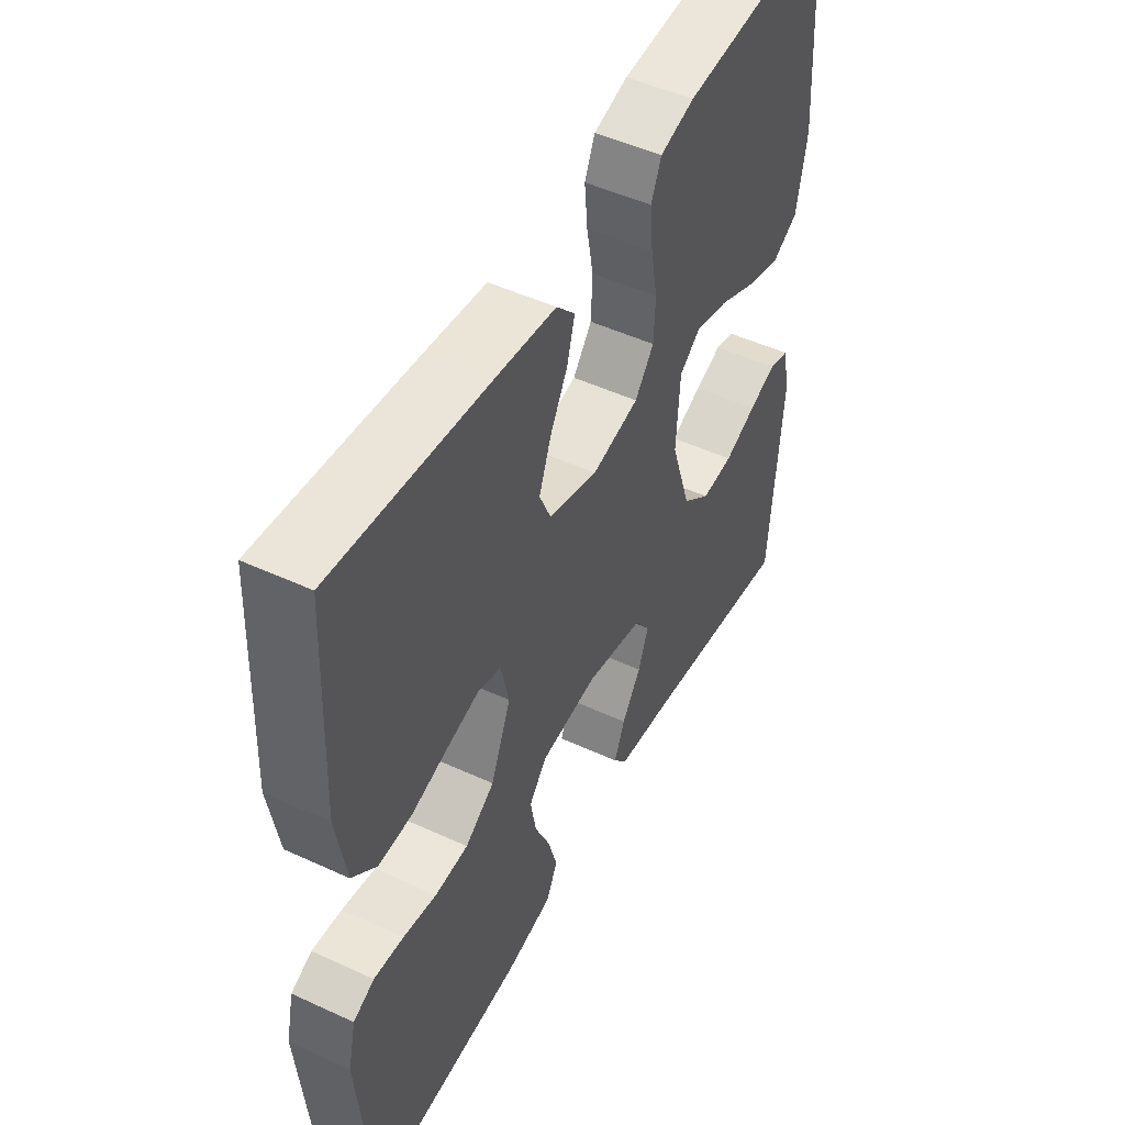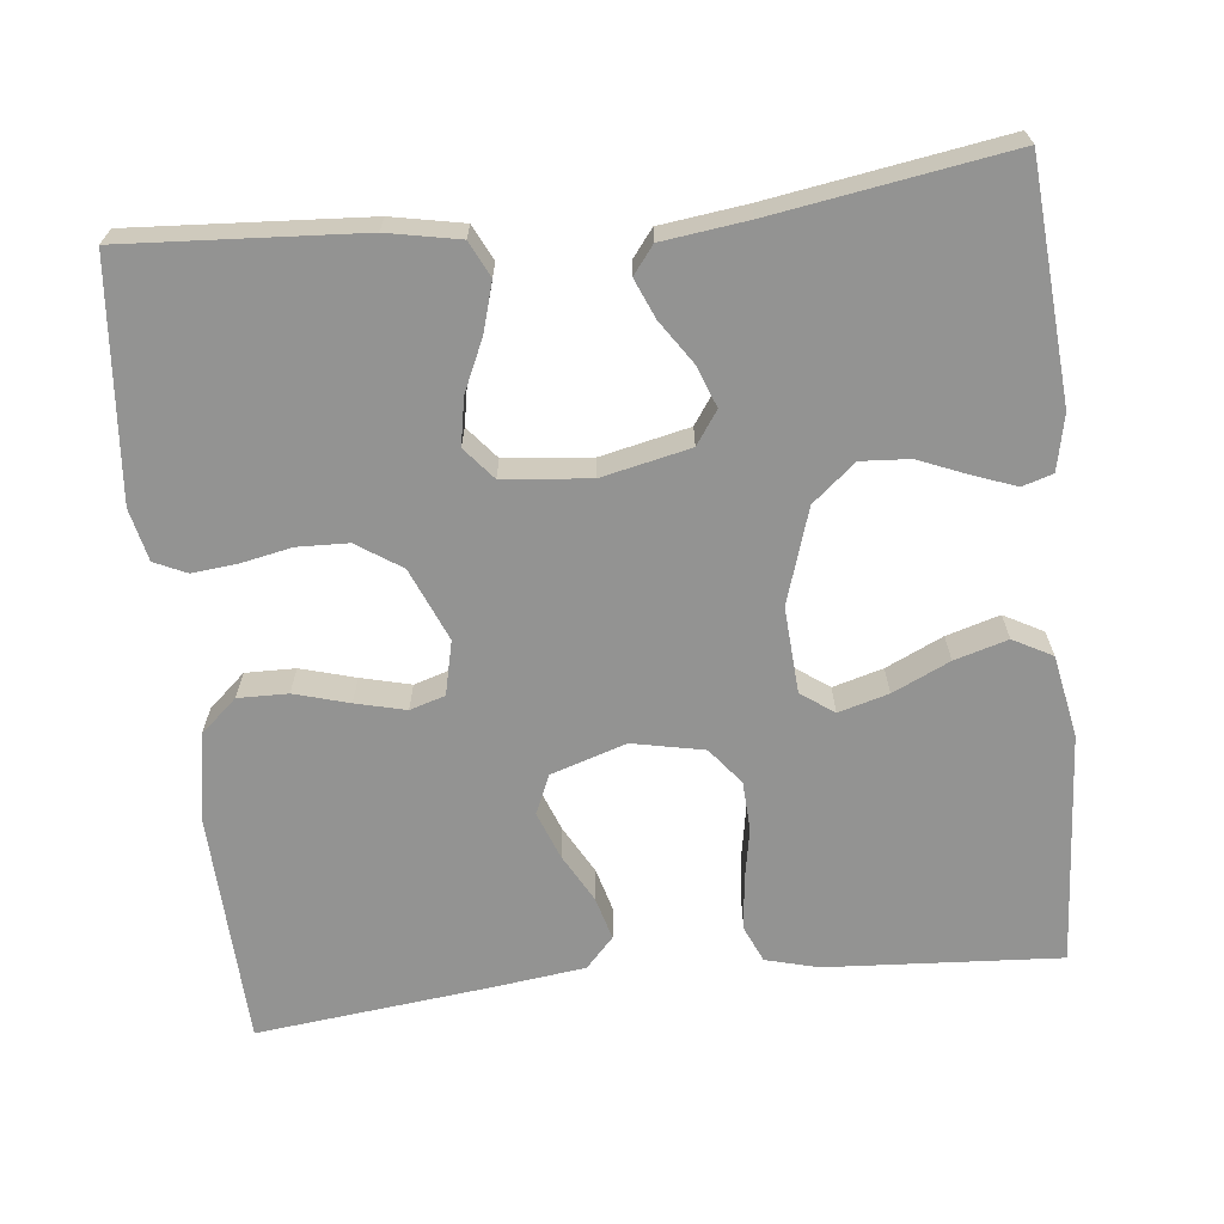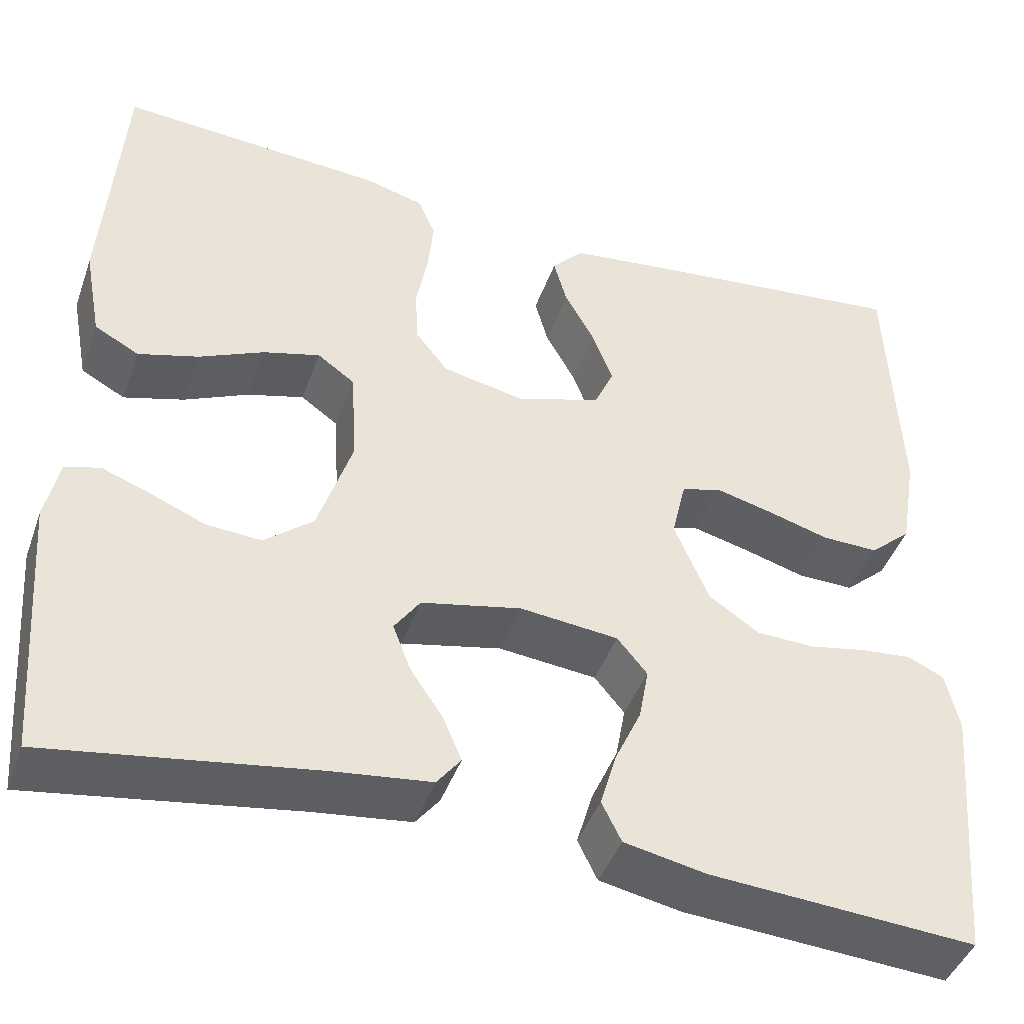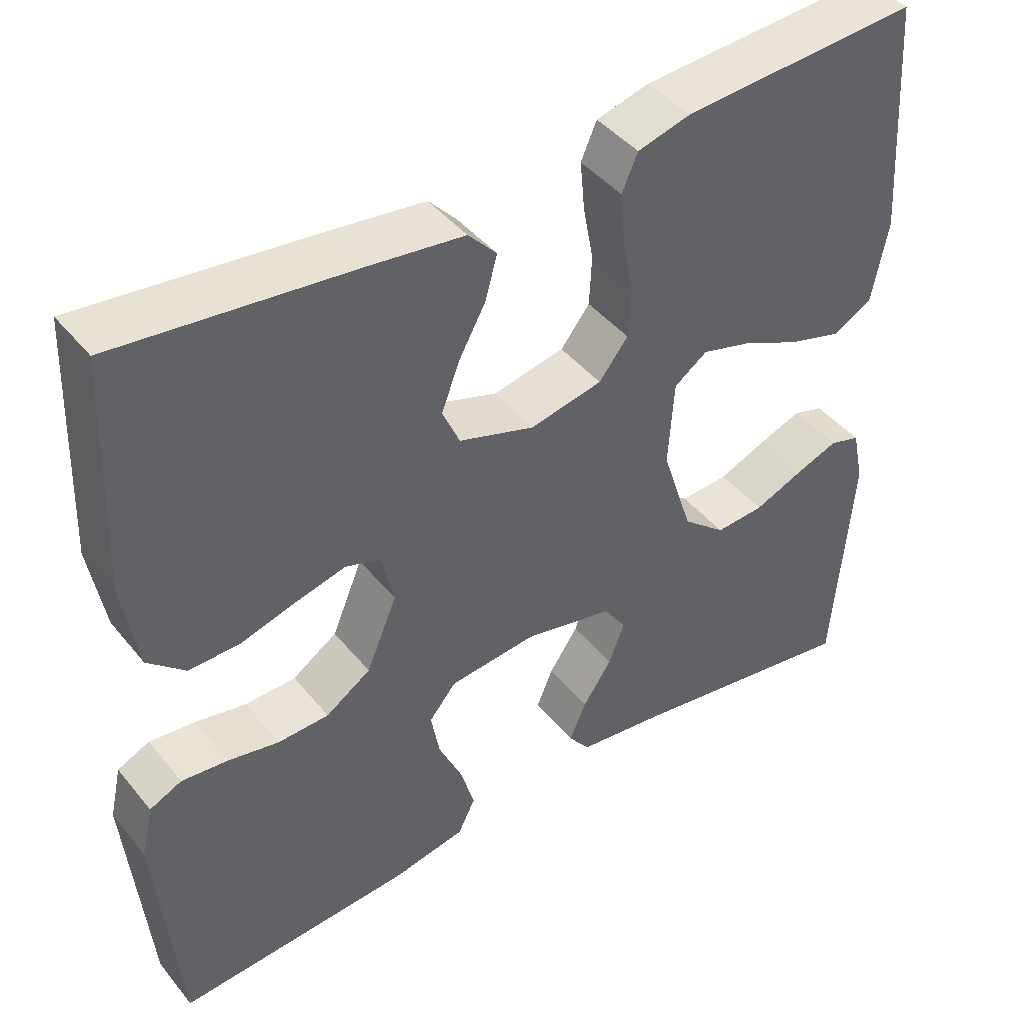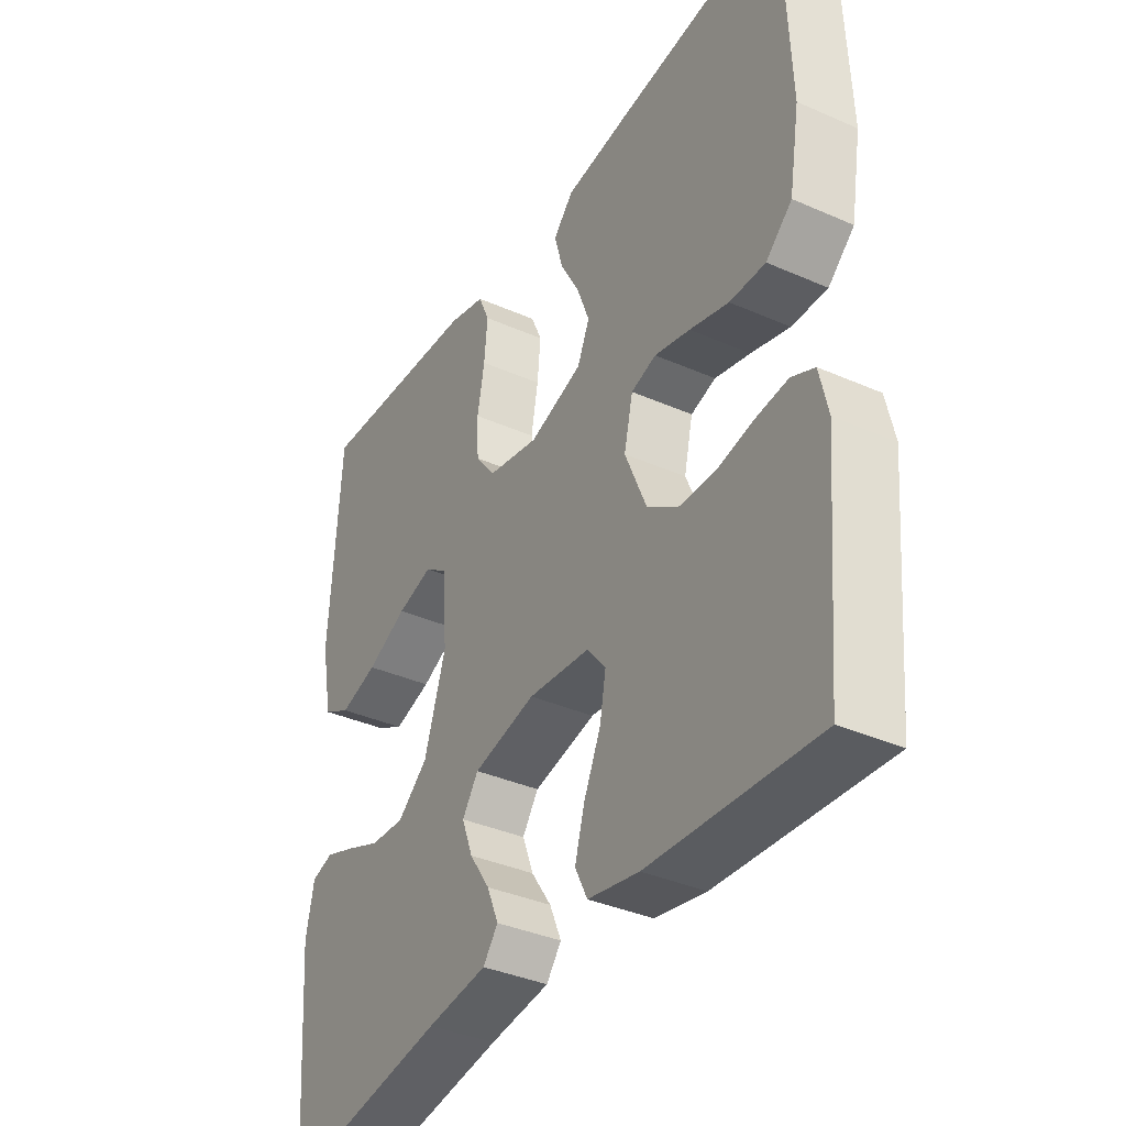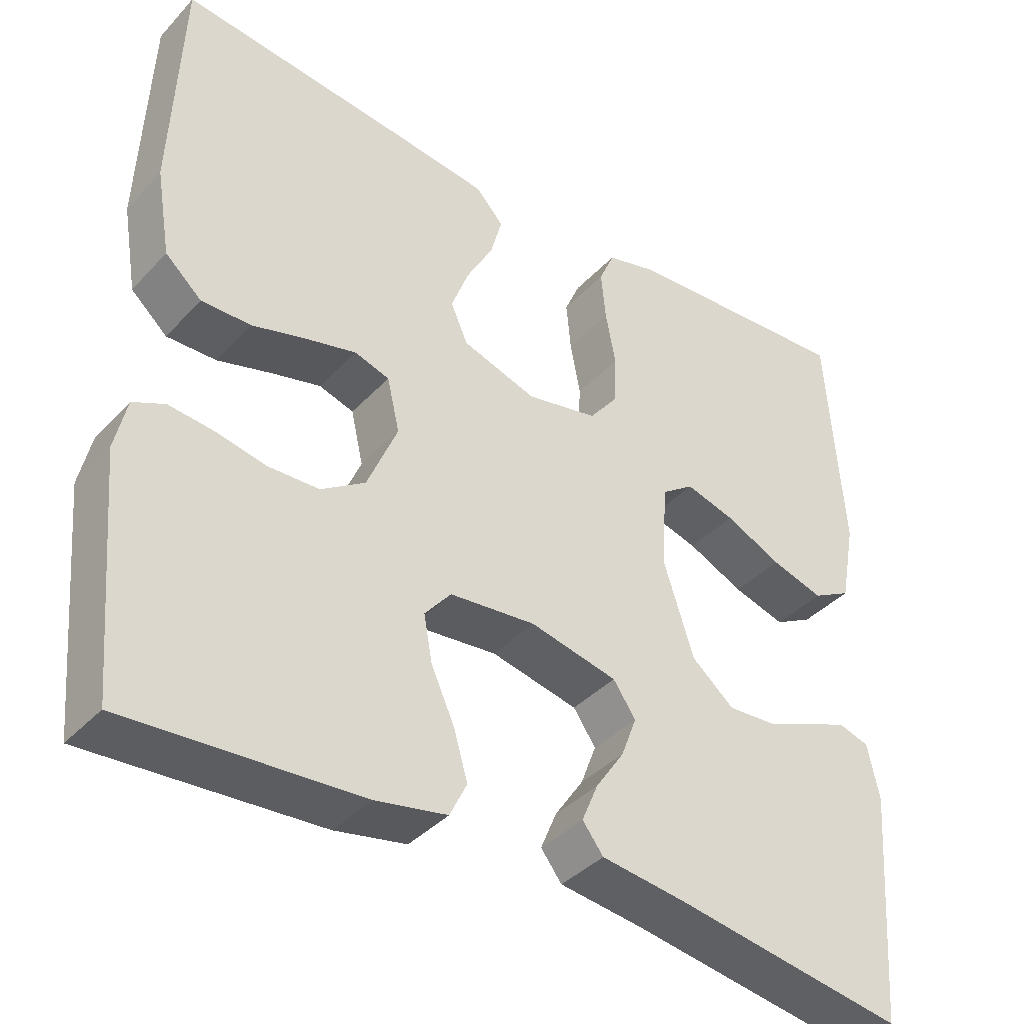
<metadata>
{"format":"obj","ext":"obj","renderer":"f3d","projection":"perspective","resolution":1024,"background":"white","views":[{"elev":49.3,"azim":117.1,"up":"+Z"},{"elev":-66.6,"azim":-173.8,"up":"+Y"},{"elev":-44.1,"azim":-19.2,"up":"+Z"},{"elev":43.5,"azim":144.0,"up":"+Z"},{"elev":-37.0,"azim":60.4,"up":"+Z"},{"elev":-39.0,"azim":142.3,"up":"+Z"}]}
</metadata>
<code>
v -0.5 0.07 -0.5
v -0.523 0.07 -0.2
v -0.508 0.07 -0.129
v -0.469 0.07 -0.117
v -0.415 0.07 -0.137
v -0.352 0.07 -0.163
v -0.29 0.07 -0.167
v -0.235 0.07 -0.121
v -0.196 0.07 0
v -0.203 0.07 0.11
v -0.245 0.07 0.14
v -0.309 0.07 0.122
v -0.382 0.07 0.088
v -0.45 0.07 0.068
v -0.5 0.07 0.095
v -0.52 0.07 0.2
v -0.5 0.07 0.5
v -0.2 0.07 0.481
v -0.133 0.07 0.463
v -0.113 0.07 0.417
v -0.119 0.07 0.353
v -0.132 0.07 0.283
v -0.129 0.07 0.219
v -0.092 0.07 0.172
v 0 0.07 0.153
v 0.096 0.07 0.184
v 0.118 0.07 0.234
v 0.095 0.07 0.295
v 0.061 0.07 0.357
v 0.046 0.07 0.412
v 0.082 0.07 0.451
v 0.2 0.07 0.466
v 0.5 0.07 0.5
v 0.512 0.07 0.2
v 0.493 0.07 0.088
v 0.446 0.07 0.046
v 0.382 0.07 0.047
v 0.312 0.07 0.067
v 0.248 0.07 0.083
v 0.203 0.07 0.069
v 0.187 0.07 0
v 0.226 0.07 -0.093
v 0.283 0.07 -0.131
v 0.348 0.07 -0.133
v 0.413 0.07 -0.12
v 0.471 0.07 -0.114
v 0.512 0.07 -0.133
v 0.527 0.07 -0.2
v 0.5 0.07 -0.5
v 0.2 0.07 -0.481
v 0.108 0.07 -0.463
v 0.086 0.07 -0.418
v 0.104 0.07 -0.356
v 0.134 0.07 -0.29
v 0.145 0.07 -0.23
v 0.111 0.07 -0.189
v 0 0.07 -0.178
v -0.113 0.07 -0.203
v -0.142 0.07 -0.245
v -0.122 0.07 -0.298
v -0.085 0.07 -0.353
v -0.064 0.07 -0.403
v -0.091 0.07 -0.438
v -0.2 0.07 -0.452
v -0.5 0 -0.5
v -0.523 0 -0.2
v -0.508 0 -0.129
v -0.469 0 -0.117
v -0.415 0 -0.137
v -0.352 0 -0.163
v -0.29 0 -0.167
v -0.235 0 -0.121
v -0.196 0 0
v -0.203 0 0.11
v -0.245 0 0.14
v -0.309 0 0.122
v -0.382 0 0.088
v -0.45 0 0.068
v -0.5 0 0.095
v -0.52 0 0.2
v -0.5 0 0.5
v -0.2 0 0.481
v -0.133 0 0.463
v -0.113 0 0.417
v -0.119 0 0.353
v -0.132 0 0.283
v -0.129 0 0.219
v -0.092 0 0.172
v 0 0 0.153
v 0.096 0 0.184
v 0.118 0 0.234
v 0.095 0 0.295
v 0.061 0 0.357
v 0.046 0 0.412
v 0.082 0 0.451
v 0.2 0 0.466
v 0.5 0 0.5
v 0.512 0 0.2
v 0.493 0 0.088
v 0.446 0 0.046
v 0.382 0 0.047
v 0.312 0 0.067
v 0.248 0 0.083
v 0.203 0 0.069
v 0.187 0 0
v 0.226 0 -0.093
v 0.283 0 -0.131
v 0.348 0 -0.133
v 0.413 0 -0.12
v 0.471 0 -0.114
v 0.512 0 -0.133
v 0.527 0 -0.2
v 0.5 0 -0.5
v 0.2 0 -0.481
v 0.108 0 -0.463
v 0.086 0 -0.418
v 0.104 0 -0.356
v 0.134 0 -0.29
v 0.145 0 -0.23
v 0.111 0 -0.189
v 0 0 -0.178
v -0.113 0 -0.203
v -0.142 0 -0.245
v -0.122 0 -0.298
v -0.085 0 -0.353
v -0.064 0 -0.403
v -0.091 0 -0.438
v -0.2 0 -0.452
f 61 62 63 64
f 60 61 64 1
f 59 60 1 2
f 58 59 2
f 57 58 2
f 51 52 53 54
f 51 54 55
f 50 51 55
f 49 50 55
f 48 49 55 56
f 44 45 46 47
f 44 47 48 56
f 35 36 37 38
f 35 38 39
f 34 35 39
f 33 34 39 40
f 31 32 33 40
f 28 29 30 31
f 27 28 31 40
f 19 20 21 22
f 17 18 19 22
f 17 22 23
f 16 17 23 24
f 12 13 14 15
f 11 12 15 16
f 3 4 5 6
f 2 3 6
f 2 6 7
f 57 2 7
f 43 44 56 57
f 42 43 57 7
f 41 42 7 8
f 26 27 40 41
f 25 26 41 8
f 11 16 24 25
f 10 11 25
f 9 10 25
f 8 9 25
f 128 127 126 125
f 65 128 125 124
f 66 65 124 123
f 66 123 122
f 66 122 121
f 118 117 116 115
f 119 118 115
f 119 115 114
f 119 114 113
f 120 119 113 112
f 111 110 109 108
f 120 112 111 108
f 102 101 100 99
f 103 102 99
f 103 99 98
f 104 103 98 97
f 104 97 96 95
f 95 94 93 92
f 104 95 92 91
f 86 85 84 83
f 86 83 82 81
f 87 86 81
f 88 87 81 80
f 79 78 77 76
f 80 79 76 75
f 70 69 68 67
f 70 67 66
f 71 70 66
f 71 66 121
f 121 120 108 107
f 71 121 107 106
f 72 71 106 105
f 105 104 91 90
f 72 105 90 89
f 89 88 80 75
f 89 75 74
f 89 74 73
f 89 73 72
f 1 65 66 2
f 2 66 67 3
f 3 67 68 4
f 4 68 69 5
f 5 69 70 6
f 6 70 71 7
f 7 71 72 8
f 8 72 73 9
f 9 73 74 10
f 10 74 75 11
f 11 75 76 12
f 12 76 77 13
f 13 77 78 14
f 14 78 79 15
f 15 79 80 16
f 16 80 81 17
f 17 81 82 18
f 18 82 83 19
f 19 83 84 20
f 20 84 85 21
f 21 85 86 22
f 22 86 87 23
f 23 87 88 24
f 24 88 89 25
f 25 89 90 26
f 26 90 91 27
f 27 91 92 28
f 28 92 93 29
f 29 93 94 30
f 30 94 95 31
f 31 95 96 32
f 32 96 97 33
f 33 97 98 34
f 34 98 99 35
f 35 99 100 36
f 36 100 101 37
f 37 101 102 38
f 38 102 103 39
f 39 103 104 40
f 40 104 105 41
f 41 105 106 42
f 42 106 107 43
f 43 107 108 44
f 44 108 109 45
f 45 109 110 46
f 46 110 111 47
f 47 111 112 48
f 48 112 113 49
f 49 113 114 50
f 50 114 115 51
f 51 115 116 52
f 52 116 117 53
f 53 117 118 54
f 54 118 119 55
f 55 119 120 56
f 56 120 121 57
f 57 121 122 58
f 58 122 123 59
f 59 123 124 60
f 60 124 125 61
f 61 125 126 62
f 62 126 127 63
f 63 127 128 64
f 64 128 65 1

</code>
